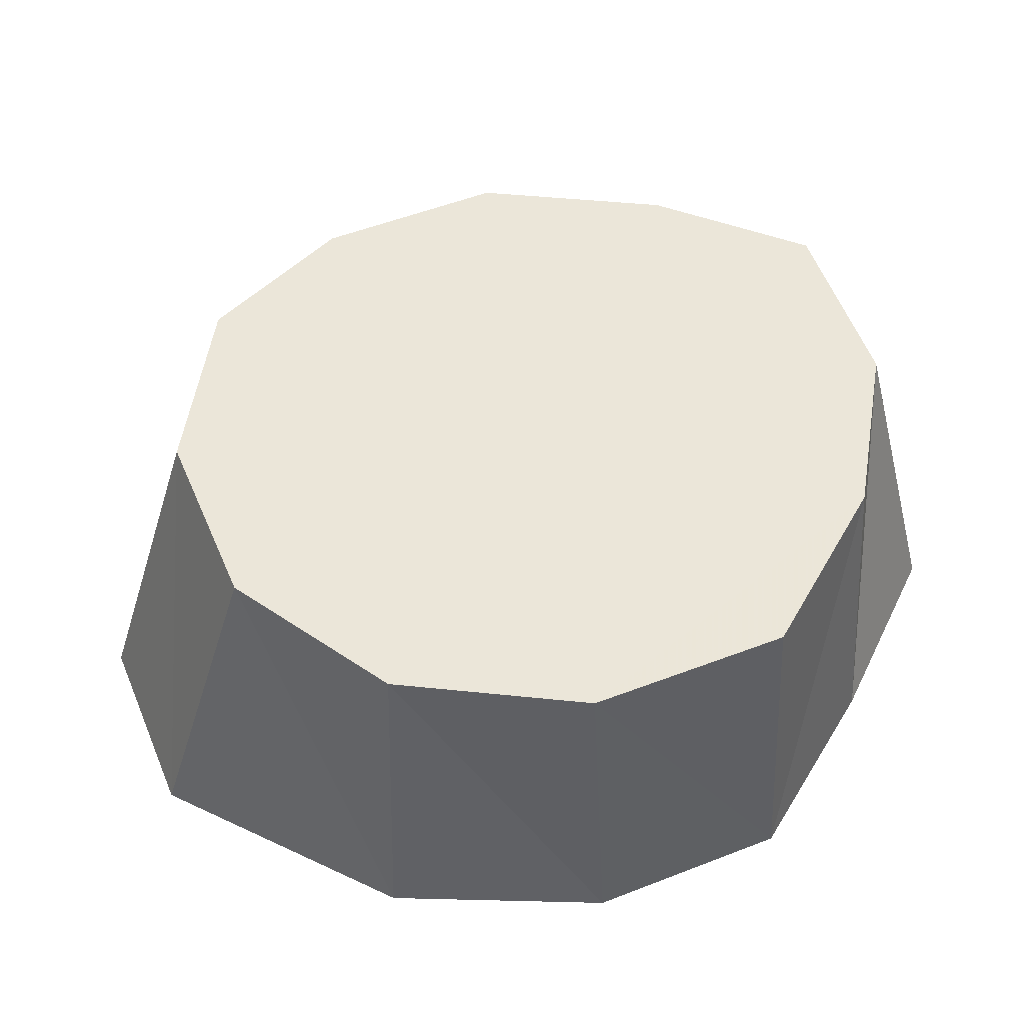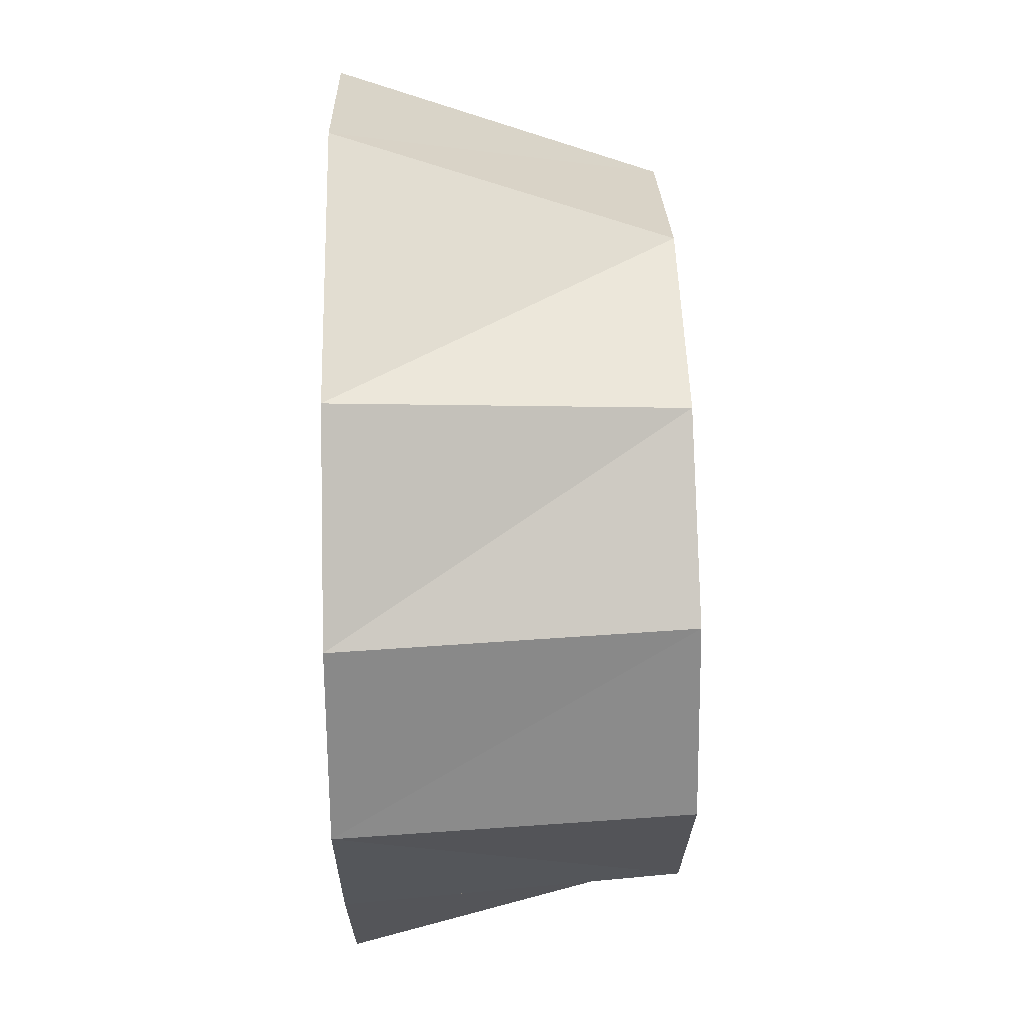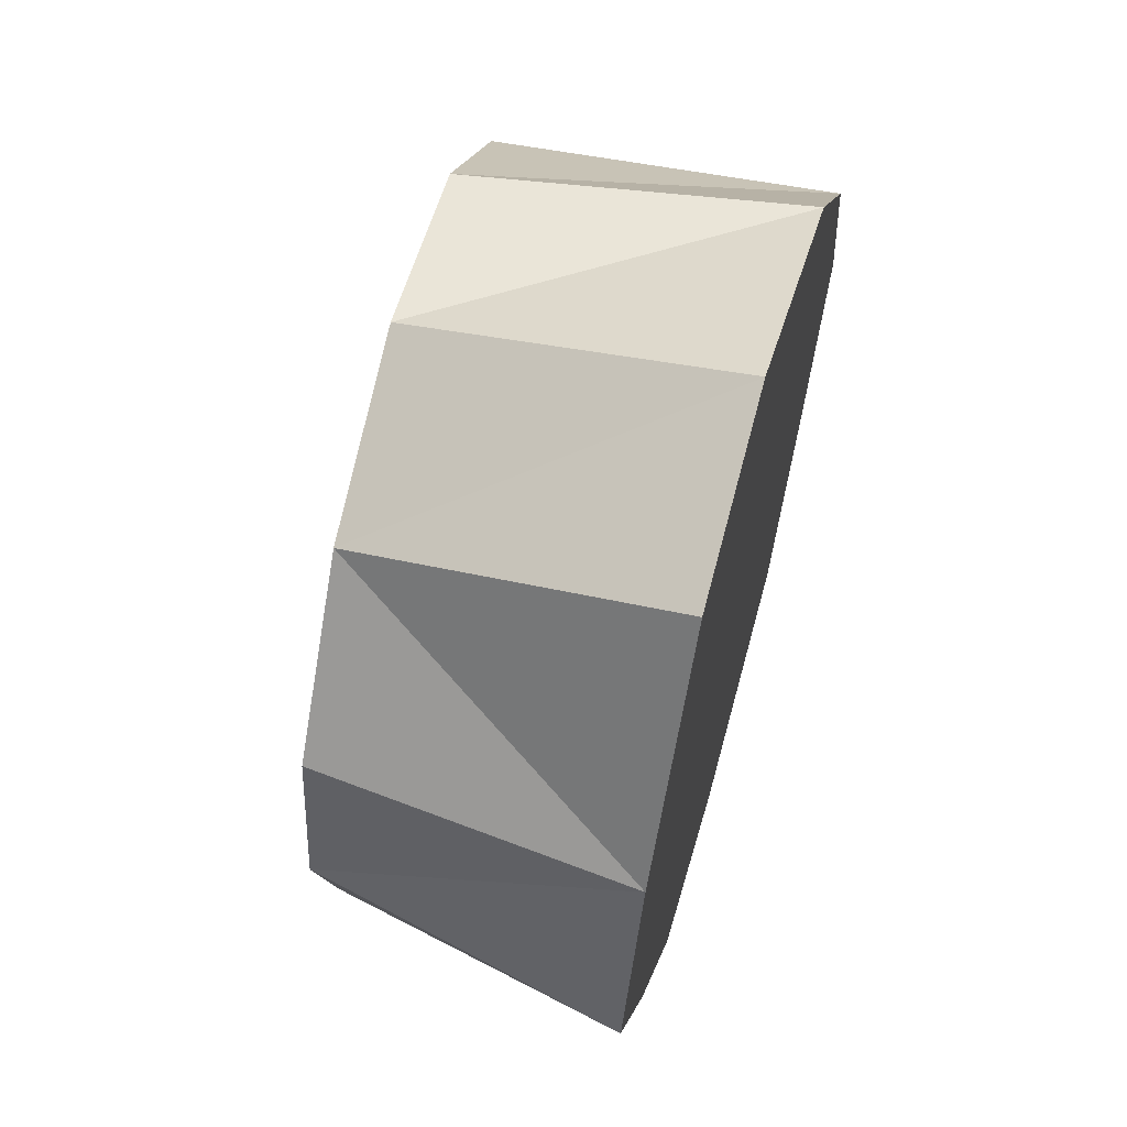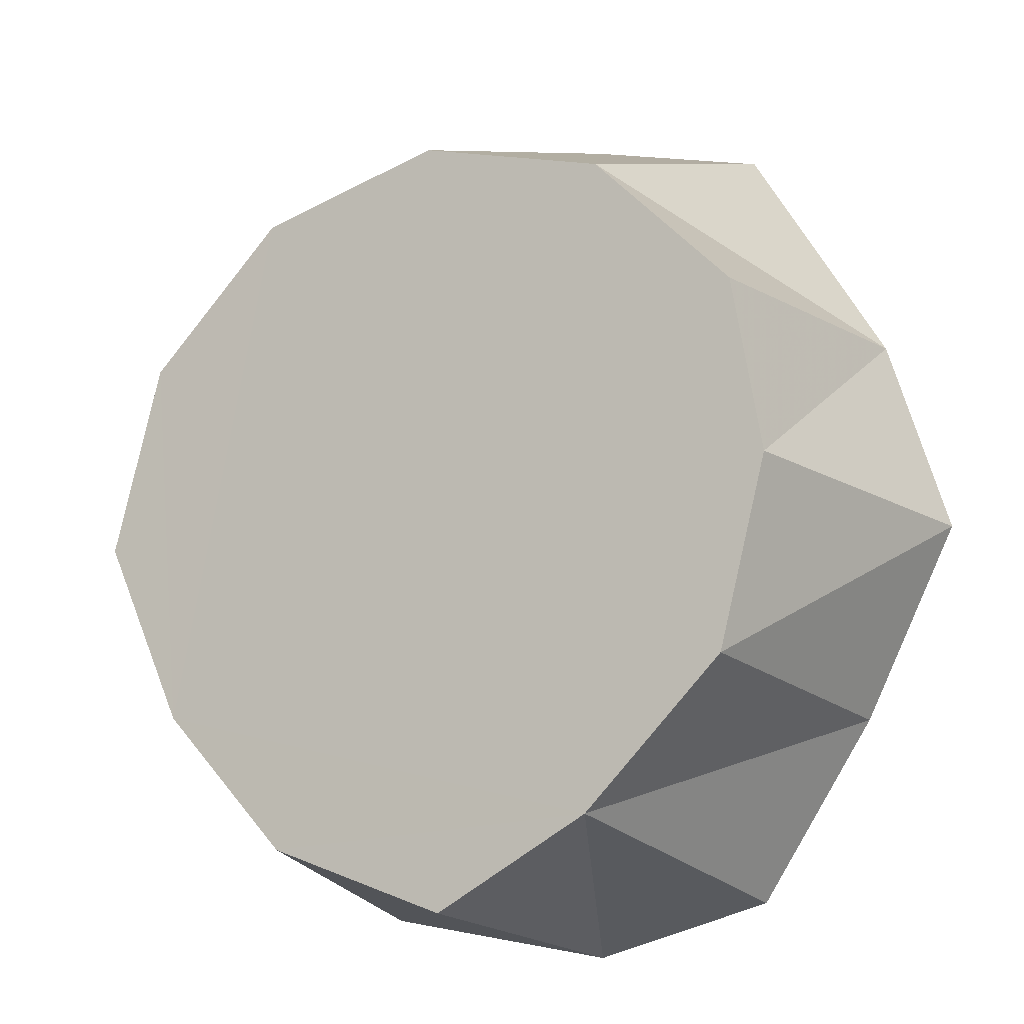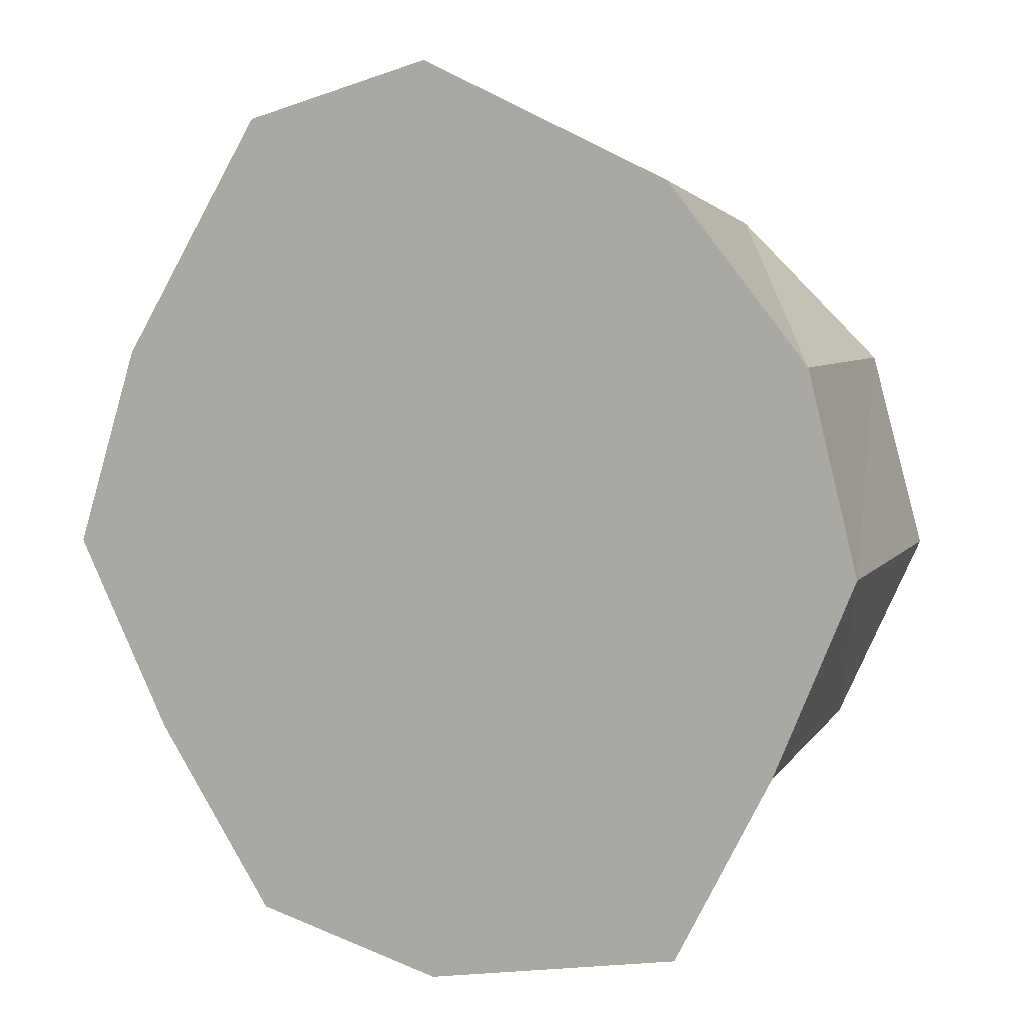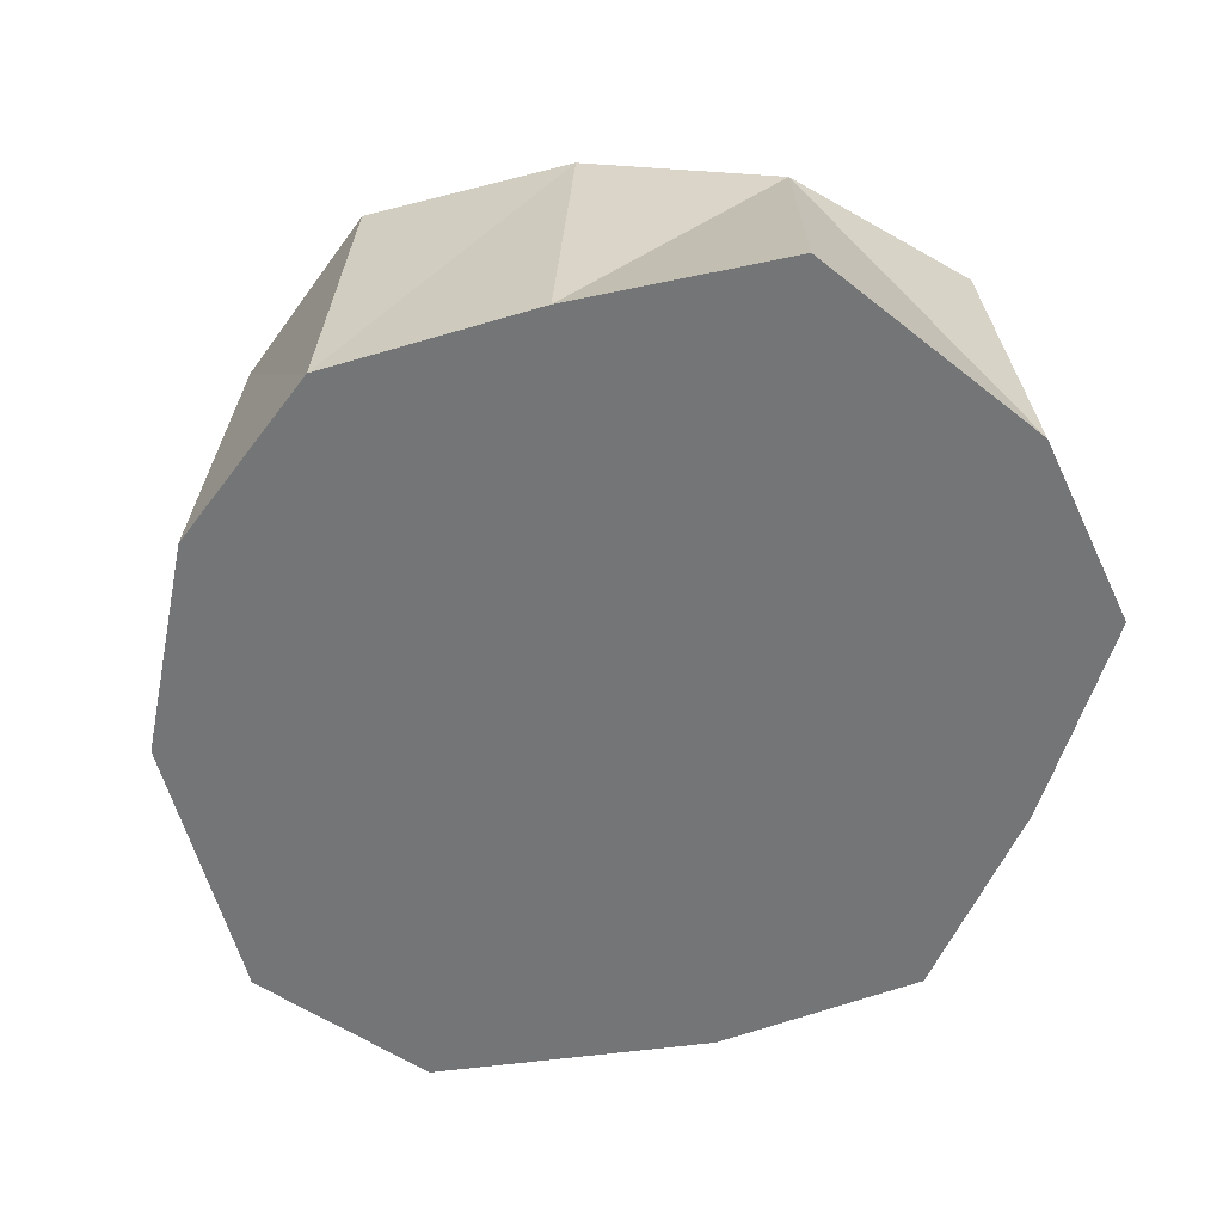
<metadata>
{"format":"obj","ext":"obj","renderer":"f3d","projection":"perspective","resolution":1024,"background":"white","views":[{"elev":50.9,"azim":52.7,"up":"+Y"},{"elev":41.5,"azim":89.6,"up":"+Z"},{"elev":63.4,"azim":-74.4,"up":"+Z"},{"elev":-13.1,"azim":-149.2,"up":"+Z"},{"elev":5.6,"azim":23.9,"up":"+Z"},{"elev":-56.4,"azim":129.8,"up":"+Y"}]}
</metadata>
<code>
v 34.67 37.65 -20.77
v 38.27 0 -21.51
v 19.92 37 -36.54
v 27.52 0 -42.31
v 19.92 37 -36.54
v 38.27 0 -21.51
v -1.273 0 -47.52
v 19.92 37 -36.54
v 27.52 0 -42.31
v 19.92 37 -36.54
v -1.273 0 -47.52
v -0.9424 36.17 -44.14
v -1.273 0 -47.52
v -18.63 35.5 -34.38
v -0.9424 36.17 -44.14
v -22.79 0 -41.76
v -18.63 35.5 -34.38
v -1.273 0 -47.52
v -36.25 0 -21.51
v -18.63 35.5 -34.38
v -22.79 0 -41.76
v -18.63 35.5 -34.38
v -36.25 0 -21.51
v -34.38 34.9 -18.63
v -47.11 0 -0.06726
v -34.38 34.9 -18.63
v -36.25 0 -21.51
v -34.38 34.9 -18.63
v -47.11 0 -0.06726
v -39.71 34.68 2.086
v -39.92 0 22.2
v -39.71 34.68 2.086
v -47.11 0 -0.06726
v -39.71 34.68 2.086
v -39.92 0 22.2
v -36.25 34.82 21.51
v -39.92 0 22.2
v -20.5 35.43 37.26
v -36.25 34.82 21.51
v -20.5 35.43 37.26
v -39.92 0 22.2
v -23.57 0 48.59
v -2.053 0 54.35
v -20.5 35.43 37.26
v -23.57 0 48.59
v -20.5 35.43 37.26
v -2.053 0 54.35
v 1.01 36.24 43.03
v 26.1 0 40.95
v 1.01 36.24 43.03
v -2.053 0 54.35
v 1.01 36.24 43.03
v 26.1 0 40.95
v 22.52 37.11 37.26
v 22.52 37.11 37.26
v 41.64 0 21.64
v 38.27 37.82 21.51
v 41.64 0 21.64
v 22.52 37.11 37.26
v 26.1 0 40.95
v 47.11 0 -0.07492
v 38.27 37.82 21.51
v 41.64 0 21.64
v 38.27 37.82 21.51
v 47.11 0 -0.07492
v 44.04 38.11 -0
v 38.27 0 -21.51
v 34.67 37.65 -20.77
v 47.11 0 -0.07492
v 44.04 38.11 -0
v 47.11 0 -0.07492
v 34.67 37.65 -20.77
v -0.9424 36.17 -44.14
v -18.63 35.5 -34.38
v 19.92 37 -36.54
v 19.92 37 -36.54
v -18.63 35.5 -34.38
v 34.67 37.65 -20.77
v -18.63 35.5 -34.38
v -34.38 34.9 -18.63
v 34.67 37.65 -20.77
v -34.38 34.9 -18.63
v -39.71 34.68 2.086
v 34.67 37.65 -20.77
v -39.71 34.68 2.086
v -36.25 34.82 21.51
v 34.67 37.65 -20.77
v -36.25 34.82 21.51
v -20.5 35.43 37.26
v 34.67 37.65 -20.77
v -20.5 35.43 37.26
v 1.01 36.24 43.03
v 34.67 37.65 -20.77
v 1.01 36.24 43.03
v 22.52 37.11 37.26
v 34.67 37.65 -20.77
v 22.52 37.11 37.26
v 38.27 37.82 21.51
v 34.67 37.65 -20.77
v 44.04 38.11 -0
v 34.67 37.65 -20.77
v 38.27 37.82 21.51
v 27.52 0 -42.31
v 38.27 0 -21.51
v -1.273 0 -47.52
v -22.79 0 -41.76
v -1.273 0 -47.52
v 38.27 0 -21.51
v -36.25 0 -21.51
v -22.79 0 -41.76
v 38.27 0 -21.51
v 47.11 0 -0.07492
v -36.25 0 -21.51
v 38.27 0 -21.51
v 41.64 0 21.64
v -36.25 0 -21.51
v 47.11 0 -0.07492
v 26.1 0 40.95
v -36.25 0 -21.51
v 41.64 0 21.64
v -39.92 0 22.2
v -36.25 0 -21.51
v 26.1 0 40.95
v -47.11 0 -0.06726
v -36.25 0 -21.51
v -39.92 0 22.2
v -2.053 0 54.35
v -39.92 0 22.2
v 26.1 0 40.95
v -23.57 0 48.59
v -39.92 0 22.2
v -2.053 0 54.35
g UnrealEdObject
f 1 2 3
f 4 5 6
f 7 8 9
f 10 11 12
f 13 14 15
f 16 17 18
f 19 20 21
f 22 23 24
f 25 26 27
f 28 29 30
f 31 32 33
f 34 35 36
f 37 38 39
f 40 41 42
f 43 44 45
f 46 47 48
f 49 50 51
f 52 53 54
f 55 56 57
f 58 59 60
f 61 62 63
f 64 65 66
f 67 68 69
f 70 71 72
f 73 74 75
f 76 77 78
f 79 80 81
f 82 83 84
f 85 86 87
f 88 89 90
f 91 92 93
f 94 95 96
f 97 98 99
f 100 101 102
f 103 104 105
f 106 107 108
f 109 110 111
f 112 113 114
f 115 116 117
f 118 119 120
f 121 122 123
f 124 125 126
f 127 128 129
f 130 131 132
g

</code>
